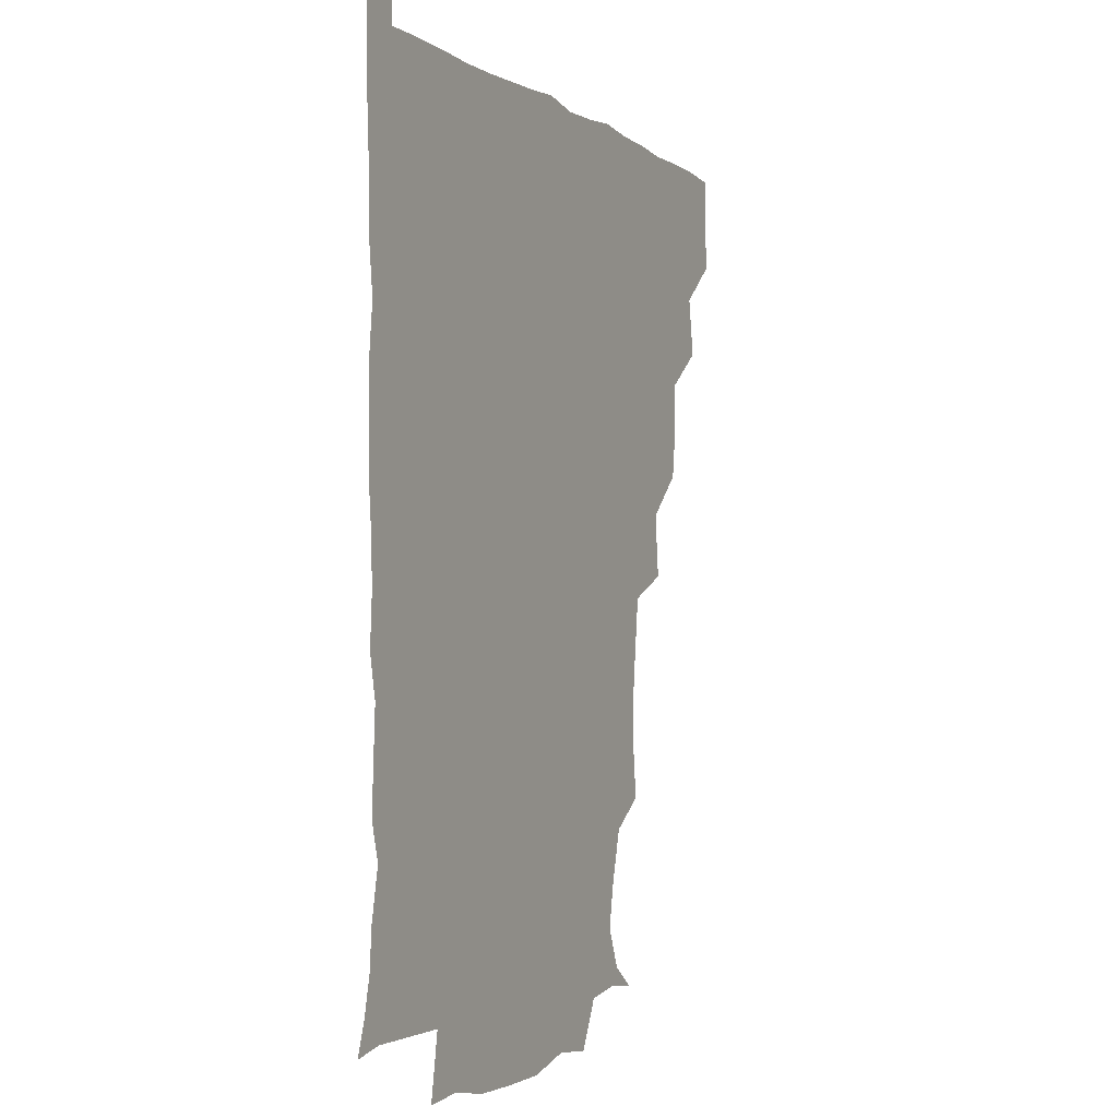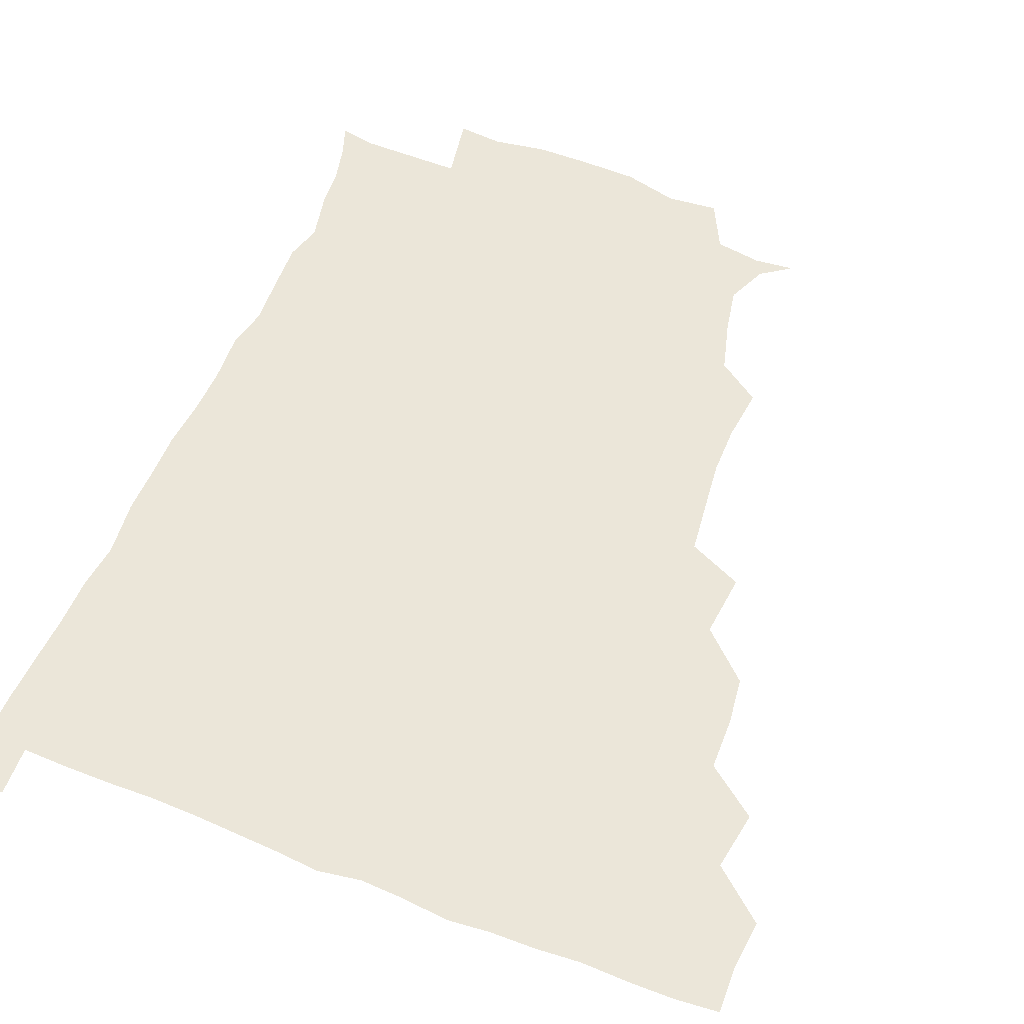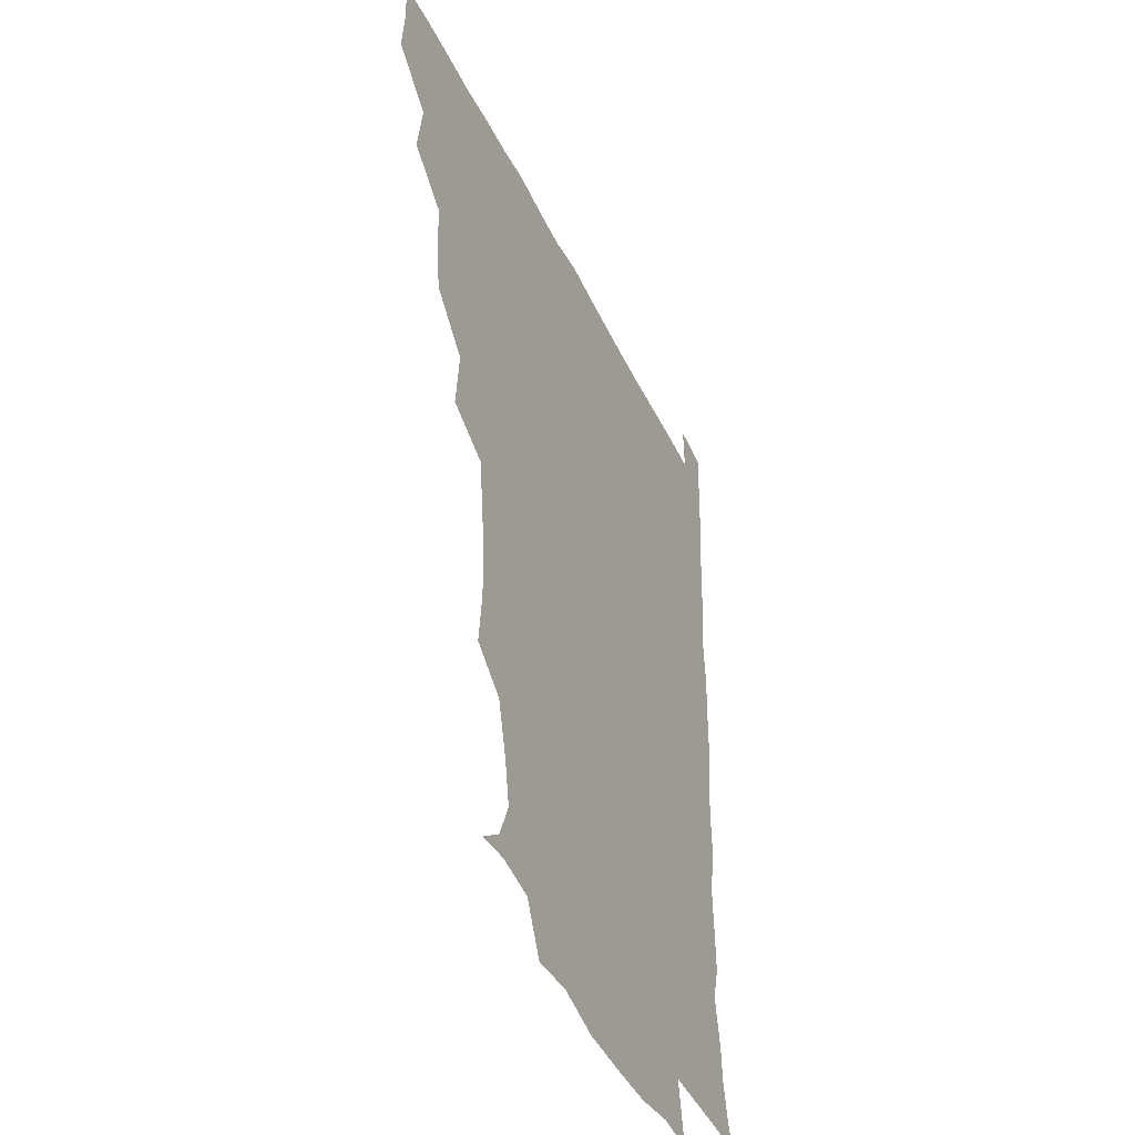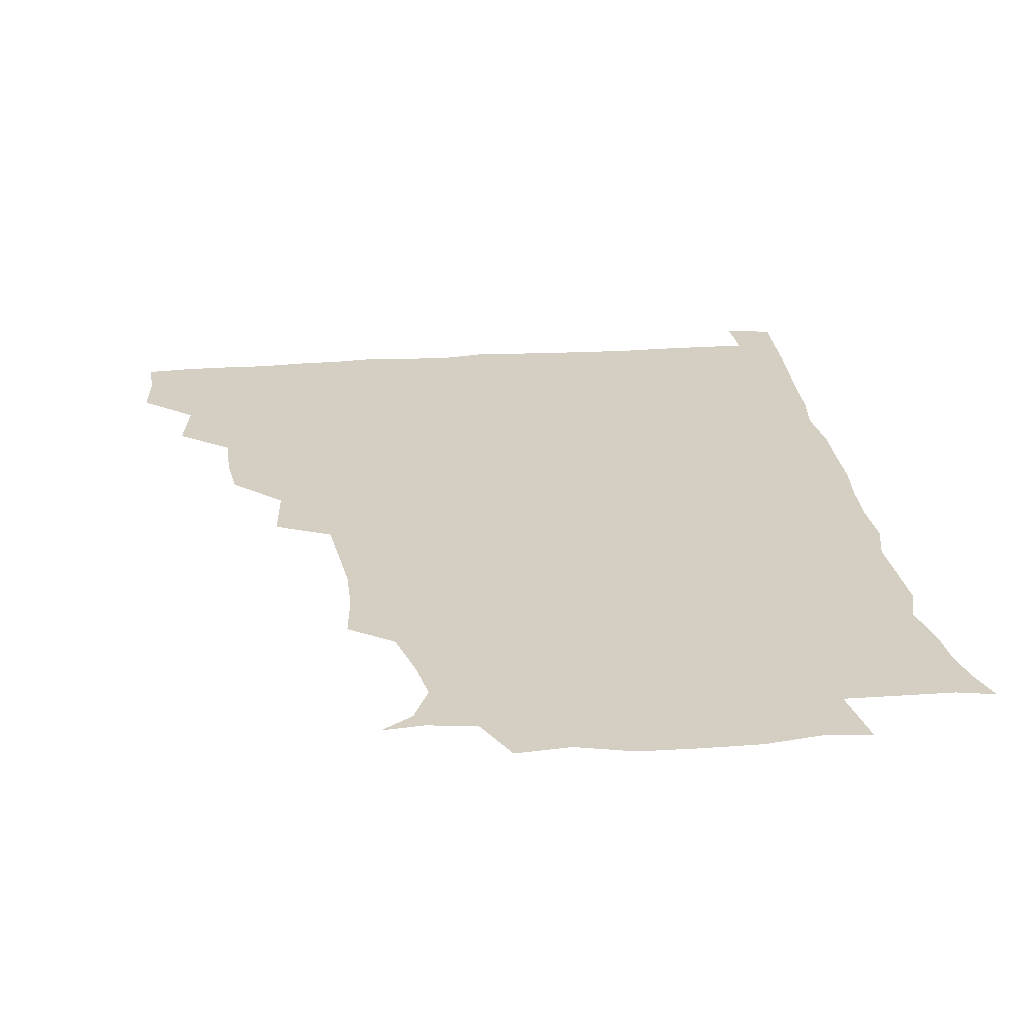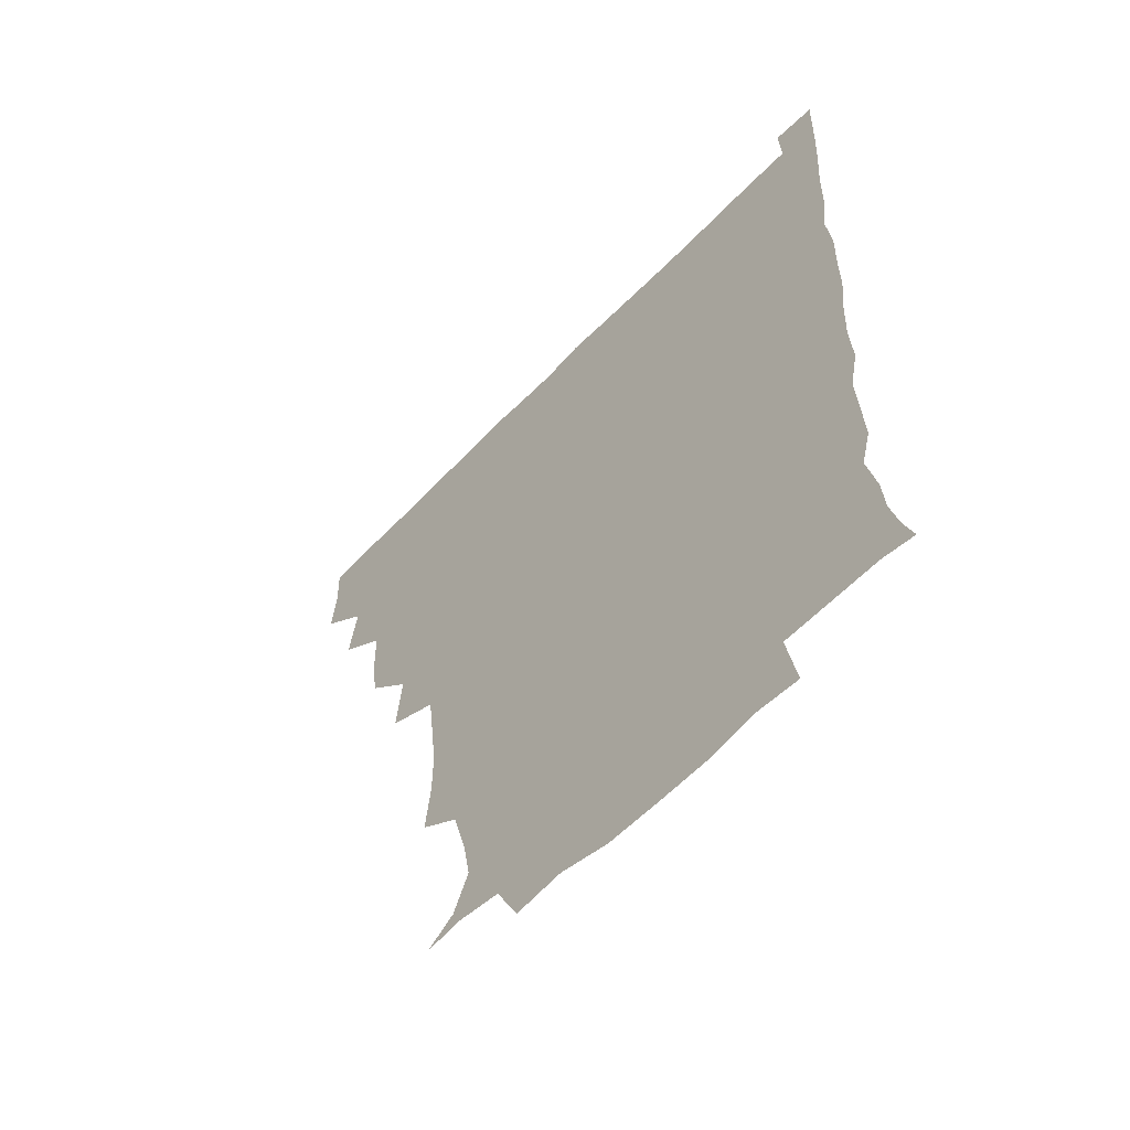
<metadata>
{"format":"obj","ext":"obj","renderer":"f3d","projection":"perspective","resolution":1024,"background":"white","views":[{"elev":-3.2,"azim":115.2,"up":"+Y"},{"elev":55.9,"azim":-157.9,"up":"+Z"},{"elev":-42.2,"azim":-66.1,"up":"+Y"},{"elev":25.5,"azim":-6.9,"up":"+Z"},{"elev":-59.3,"azim":46.8,"up":"+Y"}]}
</metadata>
<code>
v 435.4 403.9 0
v 437.1 420.5 0
v 436.6 435.7 0
v 449.3 369.8 0
v 452.5 389.4 0
v 451.5 405 0
v 452.3 420.6 0
v 451.3 436.9 0
v 468.5 323.5 0
v 466.5 339.3 0
v 466.2 356.8 0
v 468.3 376.2 0
v 467.7 391 0
v 467.2 405.9 0
v 467 420.6 0
v 466.3 436.9 0
v 482.3 287.2 0
v 484.4 308.4 0
v 483.7 330 0
v 482.9 345.5 0
v 483.3 362.1 0
v 482.9 376.9 0
v 482.5 391.5 0
v 482.2 406 0
v 481.8 420.7 0
v 481.5 436.5 0
v 502.4 210.3 0
v 504.3 228.2 0
v 504.4 244.5 0
v 502.8 258.6 0
v 500.4 278.8 0
v 498.9 297.7 0
v 498.4 314.5 0
v 496.8 329.3 0
v 497 345.3 0
v 497.6 362 0
v 497.6 377 0
v 497.2 391.5 0
v 497 405.9 0
v 496.7 420.1 0
v 496.4 437.5 0
v 508.5 147.1 0
v 518.6 154.2 0
v 524.4 167.5 0
v 521.7 182 0
v 516.8 200.2 0
v 518 221.5 0
v 517.4 237.8 0
v 516.4 252.7 0
v 515 268.6 0
v 513.9 285.7 0
v 513.7 302.2 0
v 514.1 319 0
v 513.8 333.4 0
v 512.5 347.2 0
v 513 363 0
v 512.4 377 0
v 511.9 391.4 0
v 511.6 406 0
v 511.3 420.5 0
v 511.1 437.7 0
v 521.8 148.5 0
v 531.2 159.3 0
v 534 176.2 0
v 531.6 192.6 0
v 530 208 0
v 531.8 228.2 0
v 530 241.3 0
v 529.2 255.8 0
v 528.7 272.2 0
v 527.6 286.4 0
v 527.9 303.7 0
v 527.8 317.4 0
v 527.9 333.5 0
v 527.4 347.8 0
v 527.3 362.4 0
v 527.9 377.3 0
v 526.7 391.5 0
v 526.7 405.9 0
v 526.1 421.3 0
v 525.4 439 0
v 537.3 145.9 0
v 546 167 0
v 546.2 183 0
v 544.2 196.8 0
v 544.6 213.9 0
v 545 230.6 0
v 543.8 243.8 0
v 543.8 259.5 0
v 542.6 272.5 0
v 542.3 287.7 0
v 541.8 301.7 0
v 542.4 318.8 0
v 542.6 333.5 0
v 542.1 347.6 0
v 541.8 361.9 0
v 542.3 377 0
v 542 391.2 0
v 542 405.3 0
v 541.4 420.6 0
v 540.4 437.5 0
v 545.4 129.8 0
v 555.7 151.9 0
v 559.1 168.4 0
v 558.7 185.7 0
v 558.5 199.8 0
v 558.4 214.9 0
v 558.7 230.1 0
v 557.6 244.3 0
v 557.4 259.3 0
v 557.2 273.9 0
v 556.6 288.3 0
v 557.7 304.9 0
v 556.7 317.7 0
v 557.3 334.5 0
v 556.8 347.6 0
v 557.2 362.8 0
v 556.9 376.8 0
v 556.5 391.2 0
v 556.6 405.4 0
v 556.4 420 0
v 555.5 436.8 0
v 562.6 131.3 0
v 571.3 152.8 0
v 573 170.8 0
v 572.8 184.6 0
v 572.4 200 0
v 570.9 216.8 0
v 573.7 232.2 0
v 571.8 244.6 0
v 571.9 260 0
v 571.8 273.6 0
v 571.4 288.1 0
v 571.7 305.1 0
v 572 319.8 0
v 571.7 333.6 0
v 571.6 347.8 0
v 572.1 363.2 0
v 571.5 376.9 0
v 571.7 391.2 0
v 571.3 405.8 0
v 570.9 420.4 0
v 569.8 439 0
v 580.6 126.7 0
v 586.2 153.5 0
v 586.4 170.2 0
v 587 185.4 0
v 587.1 201.6 0
v 585.7 213.8 0
v 585.2 234.4 0
v 586.5 246.1 0
v 586.8 259.7 0
v 586.5 274.7 0
v 586.2 289 0
v 586.2 305 0
v 586.3 319.9 0
v 586.5 333.6 0
v 586.3 347.5 0
v 586.5 362.8 0
v 586.5 376.9 0
v 586.5 391.3 0
v 586.5 405.4 0
v 585.6 421.2 0
v 584.4 437.8 0
v 599.7 126.2 0
v 600.7 153 0
v 600.5 170.2 0
v 601 186.4 0
v 601.1 201.5 0
v 602.3 214 0
v 601 227.9 0
v 600.7 242.2 0
v 600.1 260.1 0
v 600.7 275.2 0
v 600.8 289.6 0
v 600.6 305.1 0
v 601 318.5 0
v 601 334.3 0
v 601.2 348.2 0
v 601.3 362.9 0
v 601.5 377.1 0
v 601.3 391.5 0
v 601.1 406.1 0
v 600.4 421.4 0
v 599 437 0
v 617.8 126.2 0
v 615.4 153 0
v 615.4 169 0
v 614.6 185.7 0
v 614.7 200.6 0
v 615.8 216.5 0
v 615 230.8 0
v 615.1 246.9 0
v 615.2 260.2 0
v 614.7 275.7 0
v 615.1 290 0
v 615.1 304.2 0
v 615.6 319.8 0
v 615.5 333.7 0
v 615.8 348.9 0
v 616 363.3 0
v 616.3 377.3 0
v 616.7 391.7 0
v 616.9 405.7 0
v 615.9 420.8 0
v 614.4 436.1 0
v 635.5 129 0
v 631.2 150.5 0
v 629.3 169.6 0
v 629.1 184.6 0
v 628.4 200.7 0
v 628.8 217.1 0
v 628.8 231.7 0
v 628.9 245.6 0
v 629.4 261 0
v 629.4 274.4 0
v 629.2 289.6 0
v 629.6 303.1 0
v 629 321.2 0
v 629.8 334.2 0
v 630 349.6 0
v 630.5 362.9 0
v 631 377.4 0
v 631.2 391.7 0
v 631.4 406.1 0
v 631.4 420.5 0
v 630.1 435.7 0
v 650.4 127.5 0
v 646.7 148.9 0
v 644.3 166.4 0
v 642.5 184.6 0
v 642.1 200.3 0
v 641.9 216.5 0
v 642.7 230.3 0
v 643.7 242.2 0
v 642.2 260.9 0
v 643.2 274.5 0
v 643 289.4 0
v 644.8 301.7 0
v 643.7 318.4 0
v 644.3 332.8 0
v 643.6 349.4 0
v 644.9 362.7 0
v 645.3 378.9 0
v 645.7 392.1 0
v 646 406.3 0
v 646.2 420.6 0
v 645.2 436.1 0
v 666.3 148.6 0
v 658.8 167.2 0
v 656.7 182.4 0
v 655.8 198.1 0
v 655.1 213.9 0
v 655.5 229.3 0
v 656.5 243 0
v 656.8 257.3 0
v 656.8 273 0
v 657.6 286.8 0
v 657.5 303.3 0
v 657.7 317.8 0
v 659.1 331.1 0
v 658.9 346.6 0
v 659.2 361.8 0
v 659 378.3 0
v 659.9 392.4 0
v 660.6 406.4 0
v 660.9 421 0
v 660.6 436.1 0
v 681.1 148.5 0
v 674.5 163.6 0
v 670.9 179 0
v 669.6 193.6 0
v 668.6 208.7 0
v 669.2 224.3 0
v 669.3 239.2 0
v 669.9 253.8 0
v 670.9 268.9 0
v 670.3 285.2 0
v 670.9 300.2 0
v 673.1 313.3 0
v 672.1 330.3 0
v 671.7 346.4 0
v 672.7 360.8 0
v 673.6 376 0
v 674.5 391 0
v 675.1 406.4 0
v 675.7 421 0
v 676.1 435.7 0
v 675.4 452.1 0
v 693 146 0
v 689.3 156.8 0
v 686.5 169.2 0
v 685.6 181.6 0
v 682.1 198.5 0
v 685.6 210.7 0
v 684.9 226.5 0
v 684.1 243.3 0
v 687.1 257.2 0
v 686.1 274.3 0
v 686.7 290.5 0
v 688.2 305.6 0
v 688.2 321.5 0
v 688.5 337.1 0
v 686.5 355.9 0
v 688.4 371.1 0
v 688.7 388.7 0
v 689.7 405.1 0
v 690.4 420.6 0
v 690.7 435.6 0
v 691 450.2 0
f 5 6 1
f 1 6 2
f 6 7 2
f 2 7 3
f 7 8 3
f 11 12 4
f 4 12 5
f 12 13 5
f 5 13 6
f 13 14 6
f 6 14 7
f 14 15 7
f 7 15 8
f 15 16 8
f 18 19 9
f 9 19 10
f 19 20 10
f 10 20 11
f 20 21 11
f 11 21 12
f 21 22 12
f 12 22 13
f 22 23 13
f 13 23 14
f 23 24 14
f 14 24 15
f 24 25 15
f 15 25 16
f 25 26 16
f 31 32 17
f 17 32 18
f 32 33 18
f 18 33 19
f 33 34 19
f 19 34 20
f 34 35 20
f 20 35 21
f 35 36 21
f 21 36 22
f 36 37 22
f 22 37 23
f 37 38 23
f 23 38 24
f 38 39 24
f 24 39 25
f 39 40 25
f 25 40 26
f 40 41 26
f 46 47 27
f 27 47 28
f 47 48 28
f 28 48 29
f 48 49 29
f 29 49 30
f 49 50 30
f 30 50 31
f 50 51 31
f 31 51 32
f 51 52 32
f 32 52 33
f 52 53 33
f 33 53 34
f 53 54 34
f 34 54 35
f 54 55 35
f 35 55 36
f 55 56 36
f 36 56 37
f 56 57 37
f 37 57 38
f 57 58 38
f 38 58 39
f 58 59 39
f 39 59 40
f 59 60 40
f 40 60 41
f 60 61 41
f 42 62 43
f 62 63 43
f 43 63 44
f 63 64 44
f 44 64 45
f 64 65 45
f 45 65 46
f 65 66 46
f 46 66 47
f 66 67 47
f 47 67 48
f 67 68 48
f 48 68 49
f 68 69 49
f 49 69 50
f 69 70 50
f 50 70 51
f 70 71 51
f 51 71 52
f 71 72 52
f 52 72 53
f 72 73 53
f 53 73 54
f 73 74 54
f 54 74 55
f 74 75 55
f 55 75 56
f 75 76 56
f 56 76 57
f 76 77 57
f 57 77 58
f 77 78 58
f 58 78 59
f 78 79 59
f 59 79 60
f 79 80 60
f 60 80 61
f 80 81 61
f 62 82 63
f 82 83 63
f 63 83 64
f 83 84 64
f 64 84 65
f 84 85 65
f 65 85 66
f 85 86 66
f 66 86 67
f 86 87 67
f 67 87 68
f 87 88 68
f 68 88 69
f 88 89 69
f 69 89 70
f 89 90 70
f 70 90 71
f 90 91 71
f 71 91 72
f 91 92 72
f 72 92 73
f 92 93 73
f 73 93 74
f 93 94 74
f 74 94 75
f 94 95 75
f 75 95 76
f 95 96 76
f 76 96 77
f 96 97 77
f 77 97 78
f 97 98 78
f 78 98 79
f 98 99 79
f 79 99 80
f 99 100 80
f 80 100 81
f 100 101 81
f 102 103 82
f 82 103 83
f 103 104 83
f 83 104 84
f 104 105 84
f 84 105 85
f 105 106 85
f 85 106 86
f 106 107 86
f 86 107 87
f 107 108 87
f 87 108 88
f 108 109 88
f 88 109 89
f 109 110 89
f 89 110 90
f 110 111 90
f 90 111 91
f 111 112 91
f 91 112 92
f 112 113 92
f 92 113 93
f 113 114 93
f 93 114 94
f 114 115 94
f 94 115 95
f 115 116 95
f 95 116 96
f 116 117 96
f 96 117 97
f 117 118 97
f 97 118 98
f 118 119 98
f 98 119 99
f 119 120 99
f 99 120 100
f 120 121 100
f 100 121 101
f 121 122 101
f 102 123 103
f 123 124 103
f 103 124 104
f 124 125 104
f 104 125 105
f 125 126 105
f 105 126 106
f 126 127 106
f 106 127 107
f 127 128 107
f 107 128 108
f 128 129 108
f 108 129 109
f 129 130 109
f 109 130 110
f 130 131 110
f 110 131 111
f 131 132 111
f 111 132 112
f 132 133 112
f 112 133 113
f 133 134 113
f 113 134 114
f 134 135 114
f 114 135 115
f 135 136 115
f 115 136 116
f 136 137 116
f 116 137 117
f 137 138 117
f 117 138 118
f 138 139 118
f 118 139 119
f 139 140 119
f 119 140 120
f 140 141 120
f 120 141 121
f 141 142 121
f 121 142 122
f 142 143 122
f 123 144 124
f 144 145 124
f 124 145 125
f 145 146 125
f 125 146 126
f 146 147 126
f 126 147 127
f 147 148 127
f 127 148 128
f 148 149 128
f 128 149 129
f 149 150 129
f 129 150 130
f 150 151 130
f 130 151 131
f 151 152 131
f 131 152 132
f 152 153 132
f 132 153 133
f 153 154 133
f 133 154 134
f 154 155 134
f 134 155 135
f 155 156 135
f 135 156 136
f 156 157 136
f 136 157 137
f 157 158 137
f 137 158 138
f 158 159 138
f 138 159 139
f 159 160 139
f 139 160 140
f 160 161 140
f 140 161 141
f 161 162 141
f 141 162 142
f 162 163 142
f 142 163 143
f 163 164 143
f 144 165 145
f 165 166 145
f 145 166 146
f 166 167 146
f 146 167 147
f 167 168 147
f 147 168 148
f 168 169 148
f 148 169 149
f 169 170 149
f 149 170 150
f 170 171 150
f 150 171 151
f 171 172 151
f 151 172 152
f 172 173 152
f 152 173 153
f 173 174 153
f 153 174 154
f 174 175 154
f 154 175 155
f 175 176 155
f 155 176 156
f 176 177 156
f 156 177 157
f 177 178 157
f 157 178 158
f 178 179 158
f 158 179 159
f 179 180 159
f 159 180 160
f 180 181 160
f 160 181 161
f 181 182 161
f 161 182 162
f 182 183 162
f 162 183 163
f 183 184 163
f 163 184 164
f 184 185 164
f 165 186 166
f 186 187 166
f 166 187 167
f 187 188 167
f 167 188 168
f 188 189 168
f 168 189 169
f 189 190 169
f 169 190 170
f 190 191 170
f 170 191 171
f 191 192 171
f 171 192 172
f 192 193 172
f 172 193 173
f 193 194 173
f 173 194 174
f 194 195 174
f 174 195 175
f 195 196 175
f 175 196 176
f 196 197 176
f 176 197 177
f 197 198 177
f 177 198 178
f 198 199 178
f 178 199 179
f 199 200 179
f 179 200 180
f 200 201 180
f 180 201 181
f 201 202 181
f 181 202 182
f 202 203 182
f 182 203 183
f 203 204 183
f 183 204 184
f 204 205 184
f 184 205 185
f 205 206 185
f 186 207 187
f 207 208 187
f 187 208 188
f 208 209 188
f 188 209 189
f 209 210 189
f 189 210 190
f 210 211 190
f 190 211 191
f 211 212 191
f 191 212 192
f 212 213 192
f 192 213 193
f 213 214 193
f 193 214 194
f 214 215 194
f 194 215 195
f 215 216 195
f 195 216 196
f 216 217 196
f 196 217 197
f 217 218 197
f 197 218 198
f 218 219 198
f 198 219 199
f 219 220 199
f 199 220 200
f 220 221 200
f 200 221 201
f 221 222 201
f 201 222 202
f 222 223 202
f 202 223 203
f 223 224 203
f 203 224 204
f 224 225 204
f 204 225 205
f 225 226 205
f 205 226 206
f 226 227 206
f 207 228 208
f 228 229 208
f 208 229 209
f 229 230 209
f 209 230 210
f 230 231 210
f 210 231 211
f 231 232 211
f 211 232 212
f 232 233 212
f 212 233 213
f 233 234 213
f 213 234 214
f 234 235 214
f 214 235 215
f 235 236 215
f 215 236 216
f 236 237 216
f 216 237 217
f 237 238 217
f 217 238 218
f 238 239 218
f 218 239 219
f 239 240 219
f 219 240 220
f 240 241 220
f 220 241 221
f 241 242 221
f 221 242 222
f 242 243 222
f 222 243 223
f 243 244 223
f 223 244 224
f 244 245 224
f 224 245 225
f 245 246 225
f 225 246 226
f 246 247 226
f 226 247 227
f 247 248 227
f 229 249 230
f 249 250 230
f 230 250 231
f 250 251 231
f 231 251 232
f 251 252 232
f 232 252 233
f 252 253 233
f 233 253 234
f 253 254 234
f 234 254 235
f 254 255 235
f 235 255 236
f 255 256 236
f 236 256 237
f 256 257 237
f 237 257 238
f 257 258 238
f 238 258 239
f 258 259 239
f 239 259 240
f 259 260 240
f 240 260 241
f 260 261 241
f 241 261 242
f 261 262 242
f 242 262 243
f 262 263 243
f 243 263 244
f 263 264 244
f 244 264 245
f 264 265 245
f 245 265 246
f 265 266 246
f 246 266 247
f 266 267 247
f 247 267 248
f 267 268 248
f 249 269 250
f 269 270 250
f 250 270 251
f 270 271 251
f 251 271 252
f 271 272 252
f 252 272 253
f 272 273 253
f 253 273 254
f 273 274 254
f 254 274 255
f 274 275 255
f 255 275 256
f 275 276 256
f 256 276 257
f 276 277 257
f 257 277 258
f 277 278 258
f 258 278 259
f 278 279 259
f 259 279 260
f 279 280 260
f 260 280 261
f 280 281 261
f 261 281 262
f 281 282 262
f 262 282 263
f 282 283 263
f 263 283 264
f 283 284 264
f 264 284 265
f 284 285 265
f 265 285 266
f 285 286 266
f 266 286 267
f 286 287 267
f 267 287 268
f 287 288 268
f 269 290 270
f 290 291 270
f 270 291 271
f 291 292 271
f 271 292 272
f 292 293 272
f 272 293 273
f 293 294 273
f 273 294 274
f 294 295 274
f 274 295 275
f 295 296 275
f 275 296 276
f 296 297 276
f 276 297 277
f 297 298 277
f 277 298 278
f 298 299 278
f 278 299 279
f 299 300 279
f 279 300 280
f 300 301 280
f 280 301 281
f 301 302 281
f 281 302 282
f 302 303 282
f 282 303 283
f 303 304 283
f 283 304 284
f 304 305 284
f 284 305 285
f 305 306 285
f 285 306 286
f 306 307 286
f 286 307 287
f 307 308 287
f 287 308 288
f 308 309 288
f 288 309 289
f 309 310 289

</code>
